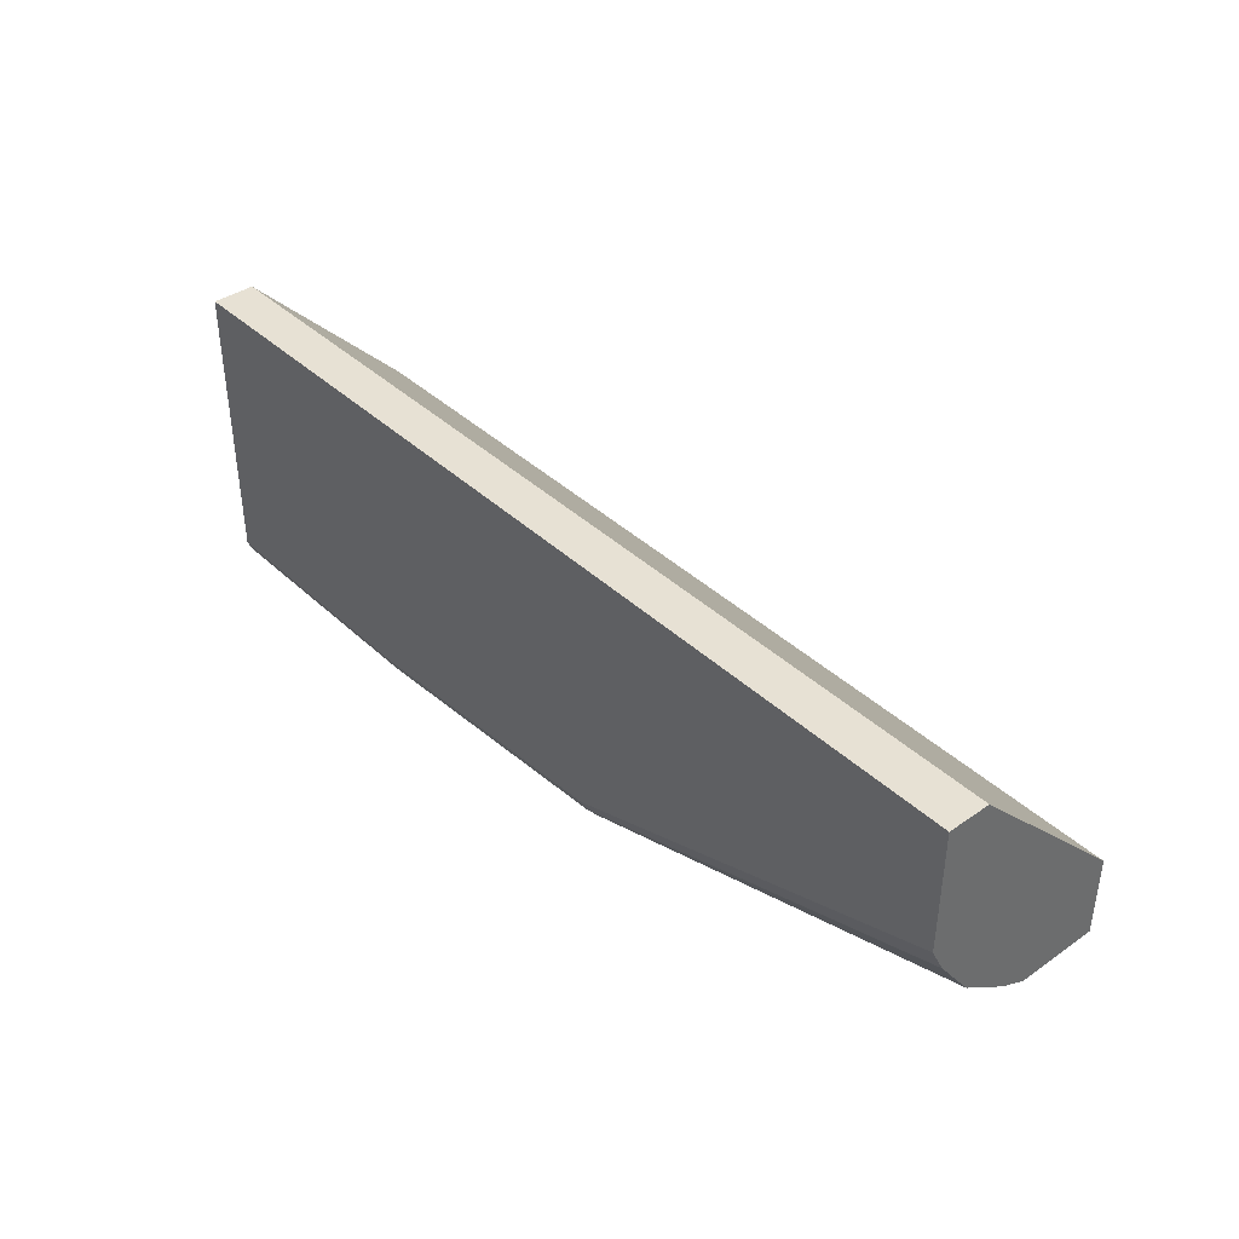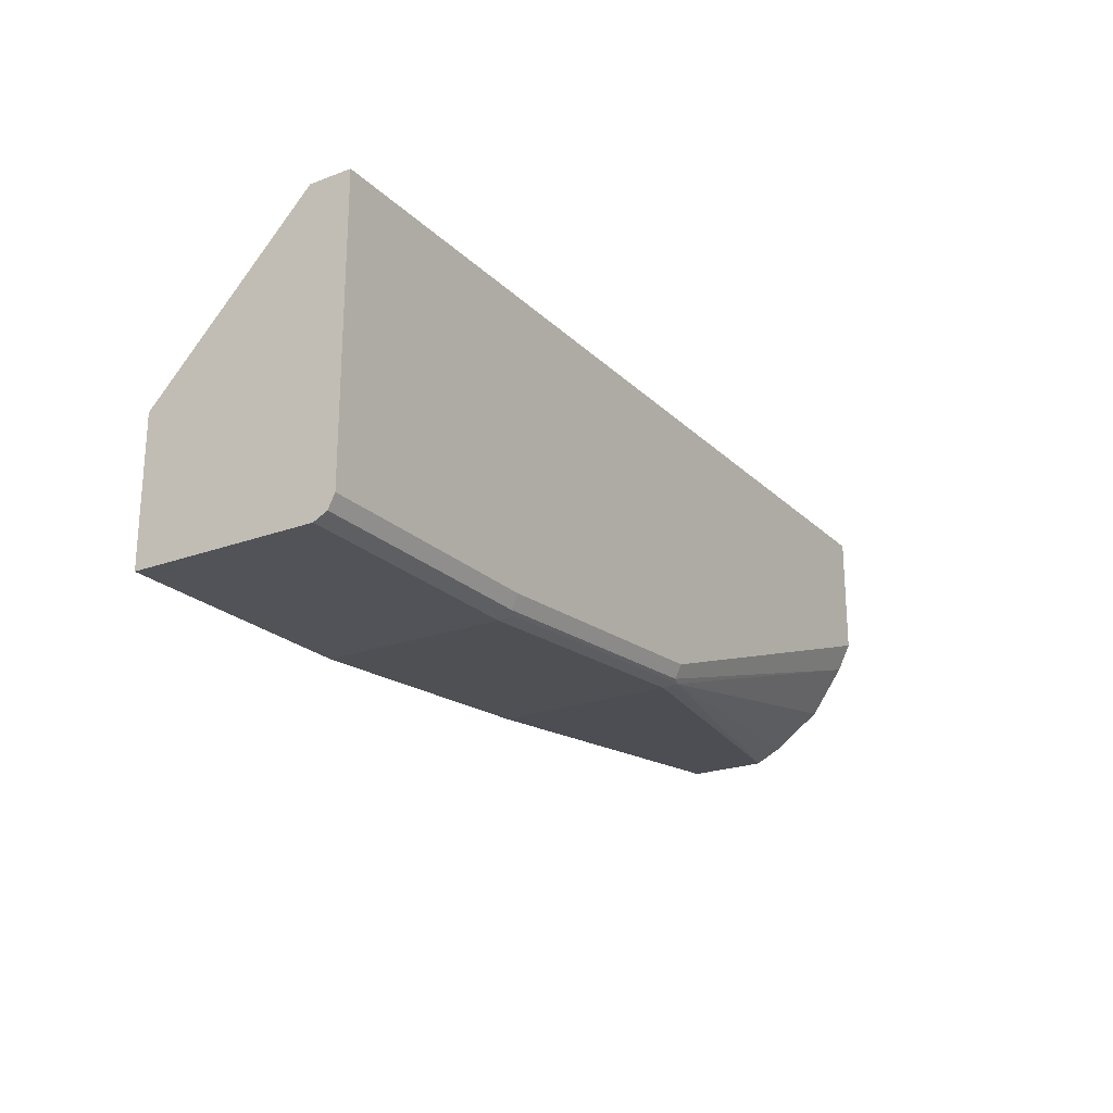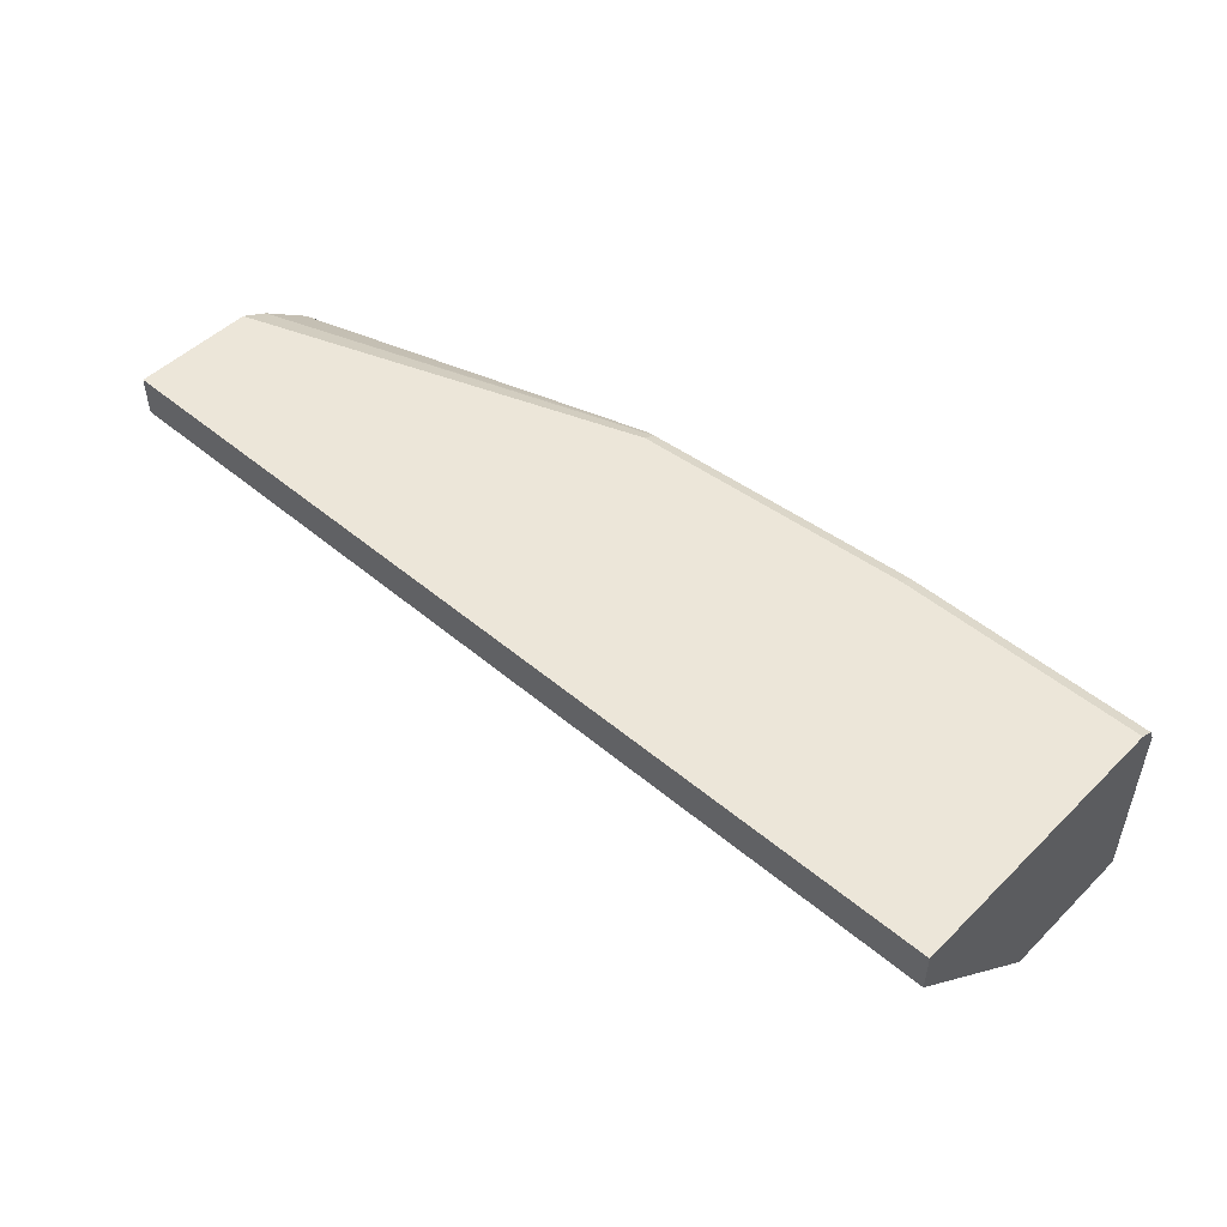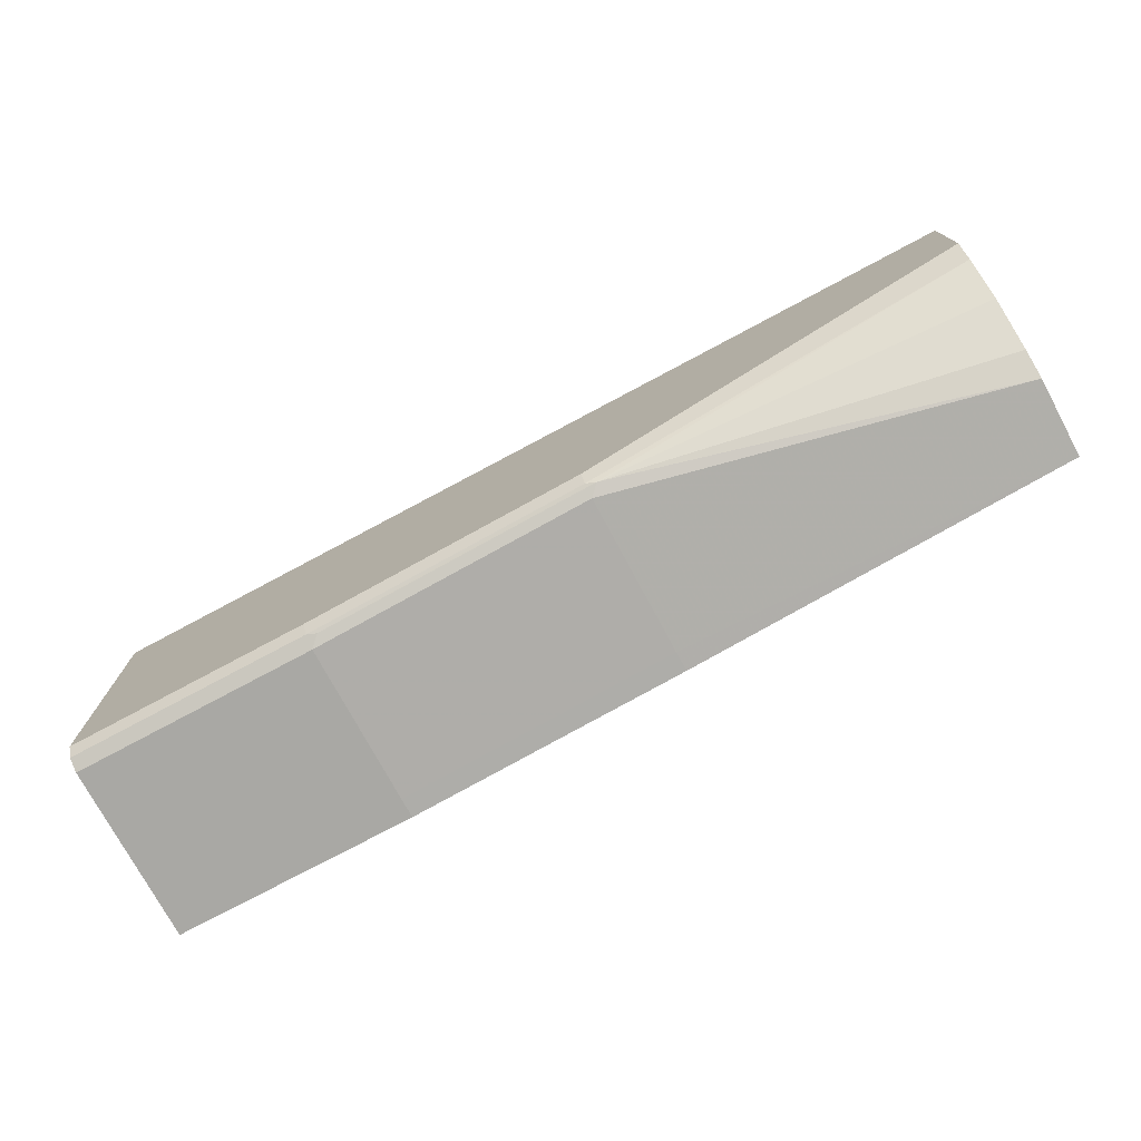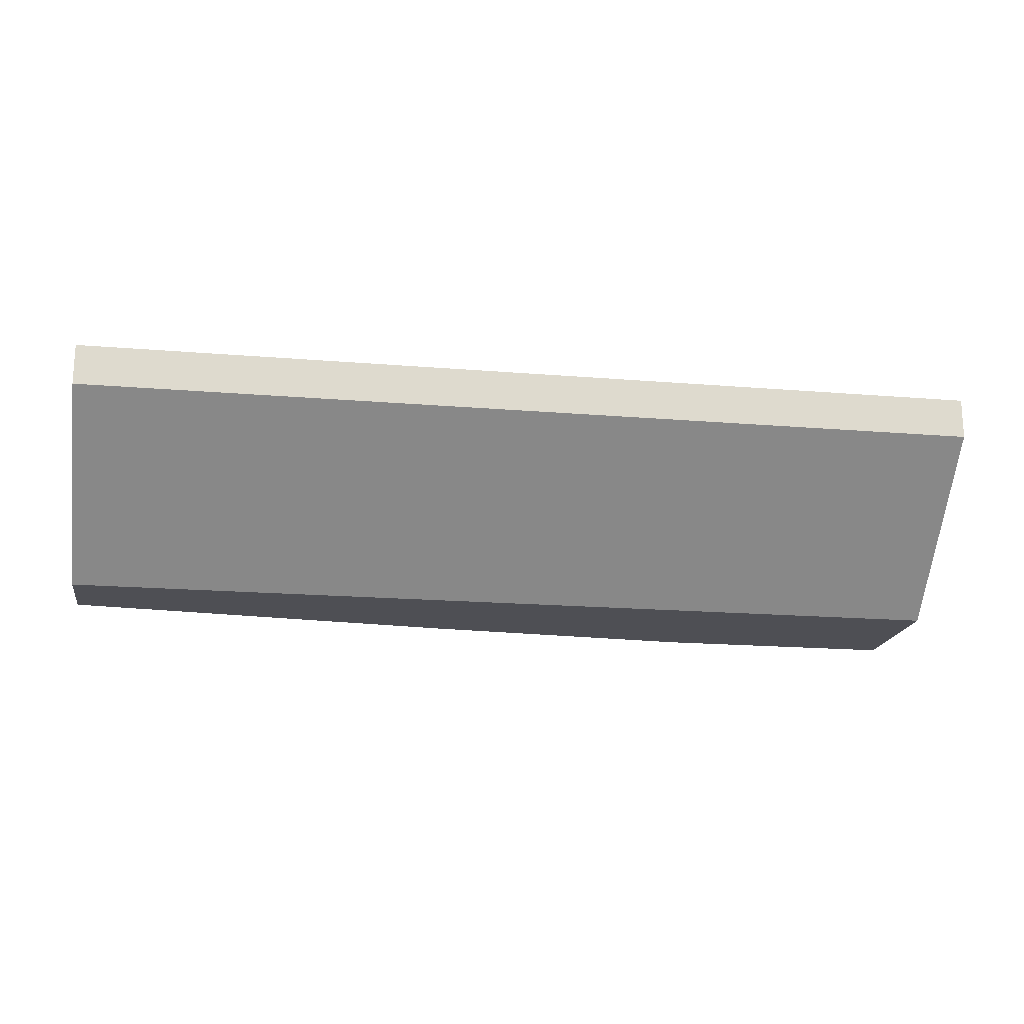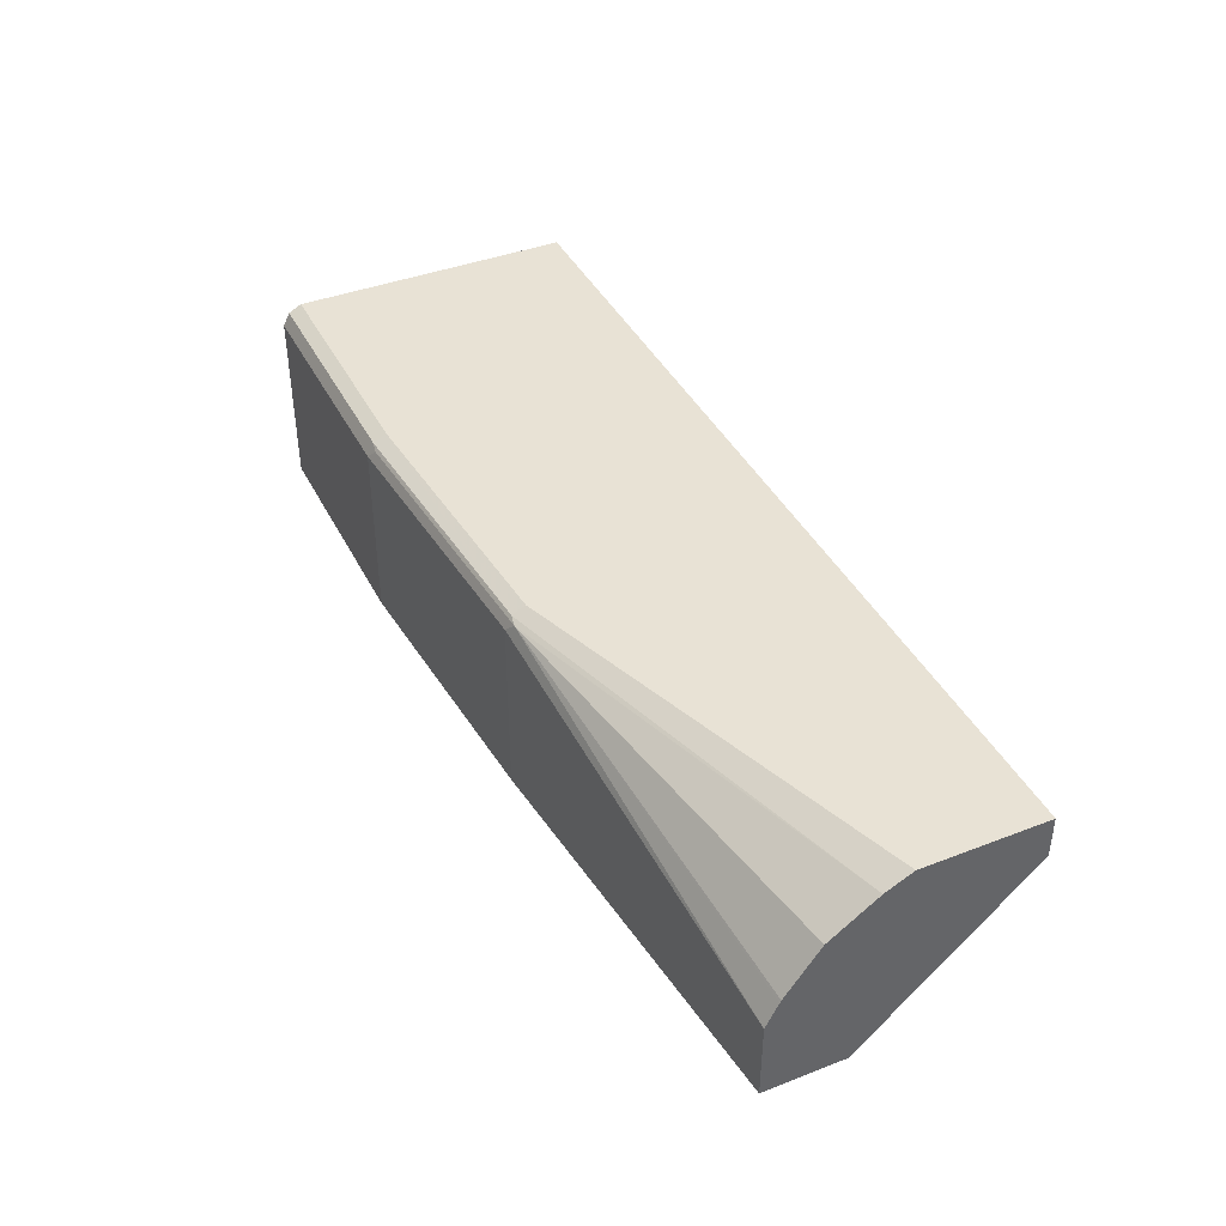
<metadata>
{"format":"obj","ext":"obj","renderer":"f3d","projection":"perspective","resolution":1024,"background":"white","views":[{"elev":39.4,"azim":-130.9,"up":"+Z"},{"elev":-22.5,"azim":122.6,"up":"+Z"},{"elev":49.2,"azim":42.9,"up":"+Y"},{"elev":-74.9,"azim":-151.8,"up":"+Z"},{"elev":-18.3,"azim":-9.2,"up":"+Y"},{"elev":40.8,"azim":-115.2,"up":"+Y"}]}
</metadata>
<code>
v -0.2873 0.09326 -0.3346
v -0.2873 0.09326 -0.3917
v -0.2873 0.07403 -0.3346
v 0.1421 0.09326 -0.3346
v -0.2873 0.09015 -0.3979
v -0.1026 0.09326 -0.457
v -0.2873 6.901e-05 -0.4104
v 0.1421 0.07403 -0.3346
v 0.1421 0.09326 -0.4663
v -0.2873 0.08704 -0.4042
v -0.1026 0.09015 -0.4632
v 0.02797 0.09326 -0.4663
v -0.2873 6.901e-05 -0.4477
v 0.1421 6.901e-05 -0.4104
v 0.1421 6.901e-05 -0.411
v 0.1421 0.09015 -0.4725
v -0.2873 0.0715 -0.4259
v -0.1072 0.08859 -0.464
v 0.02797 0.09015 -0.4725
v 0.0233 0.08859 -0.4733
v -0.2873 0.03731 -0.4477
v -0.1026 0.009328 -0.4663
v -0.1026 6.901e-05 -0.4663
v 0.1421 6.901e-05 -0.4757
v 0.1421 0.08865 -0.4733
v -0.2873 0.04974 -0.4414
v -0.1026 0.08393 -0.4663
v -0.2873 0.04353 -0.4446
v -0.2873 0.04855 -0.442
v 0.1421 0.08393 -0.4757
v 0.02797 0.08393 -0.4757
v 0.02797 0.009328 -0.4757
v 0.02793 6.901e-05 -0.4756
v 0.03722 6.901e-05 -0.4757
f 16 20 19
f 16 25 20
f 13 22 23
f 13 27 22
f 13 21 27
f 8 14 15
f 11 19 20
f 10 18 17
f 10 11 18
f 9 19 12
f 9 16 19
f 17 18 26
f 11 20 18
f 18 20 31
f 22 27 31
f 18 27 21
f 18 21 28
f 18 28 29
f 18 29 26
f 20 25 30
f 20 30 31
f 22 31 32
f 22 32 33
f 22 33 23
f 24 34 32
f 24 32 31
f 24 31 30
f 32 34 33
f 7 15 14
f 18 31 27
f 7 24 15
f 11 12 19
f 7 33 34
f 7 34 24
f 1 2 5
f 1 5 10
f 1 10 17
f 1 17 26
f 1 29 28
f 1 28 21
f 1 21 13
f 1 13 7
f 1 7 3
f 1 3 8
f 1 8 4
f 1 4 9
f 1 9 12
f 1 12 6
f 1 26 29
f 2 6 11
f 1 6 2
f 7 13 23
f 6 12 11
f 7 23 33
f 4 16 9
f 4 25 16
f 5 11 10
f 4 24 30
f 4 15 24
f 4 8 15
f 3 14 8
f 3 7 14
f 4 30 25
f 2 11 5

</code>
